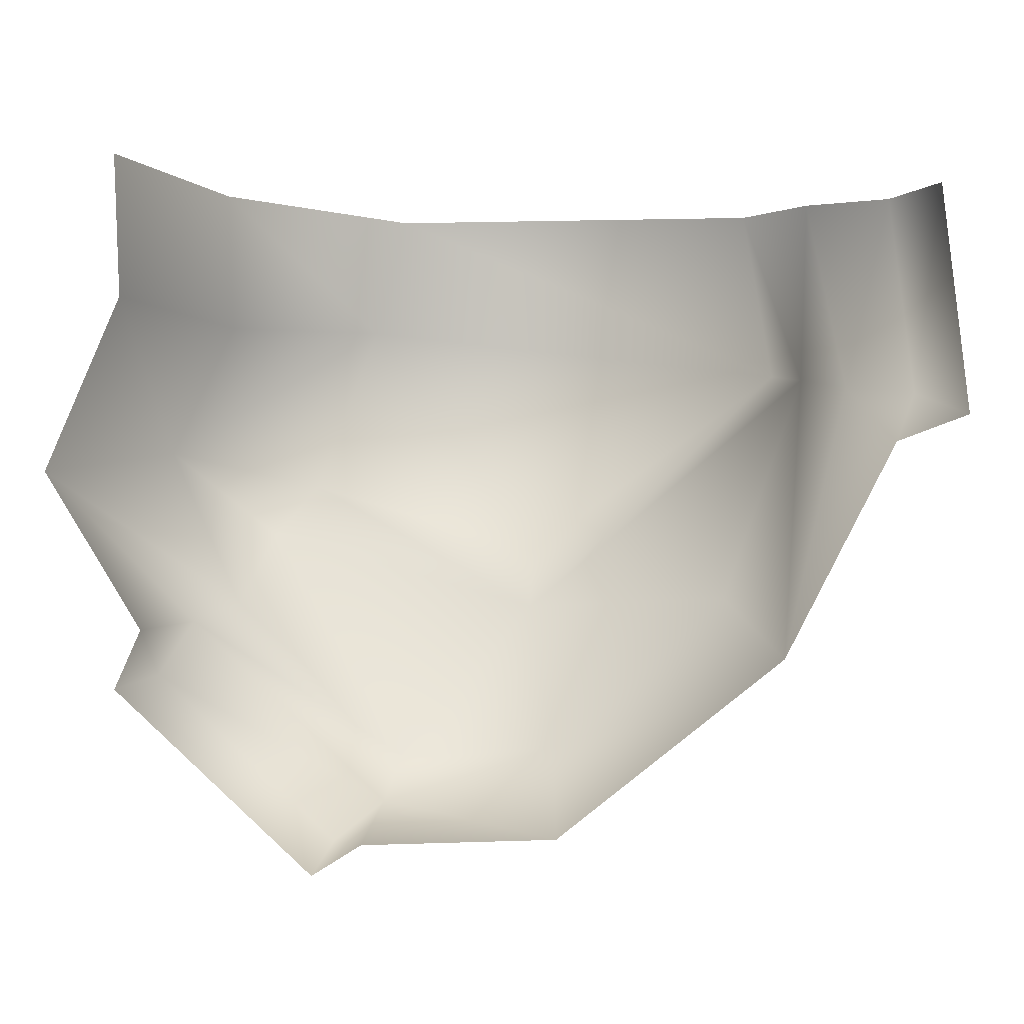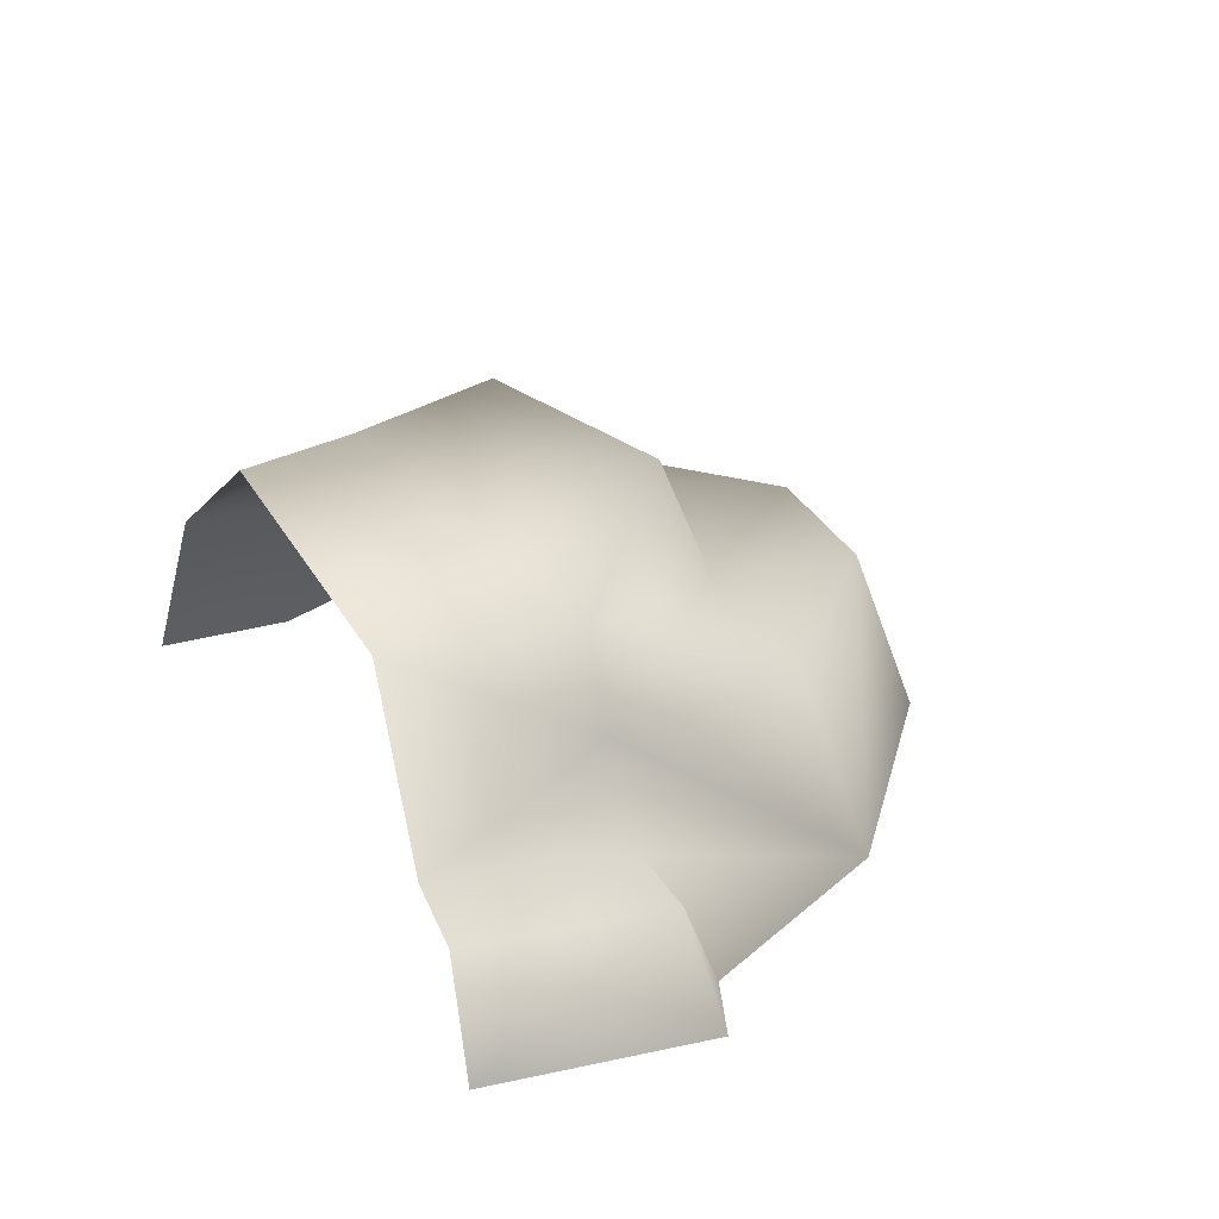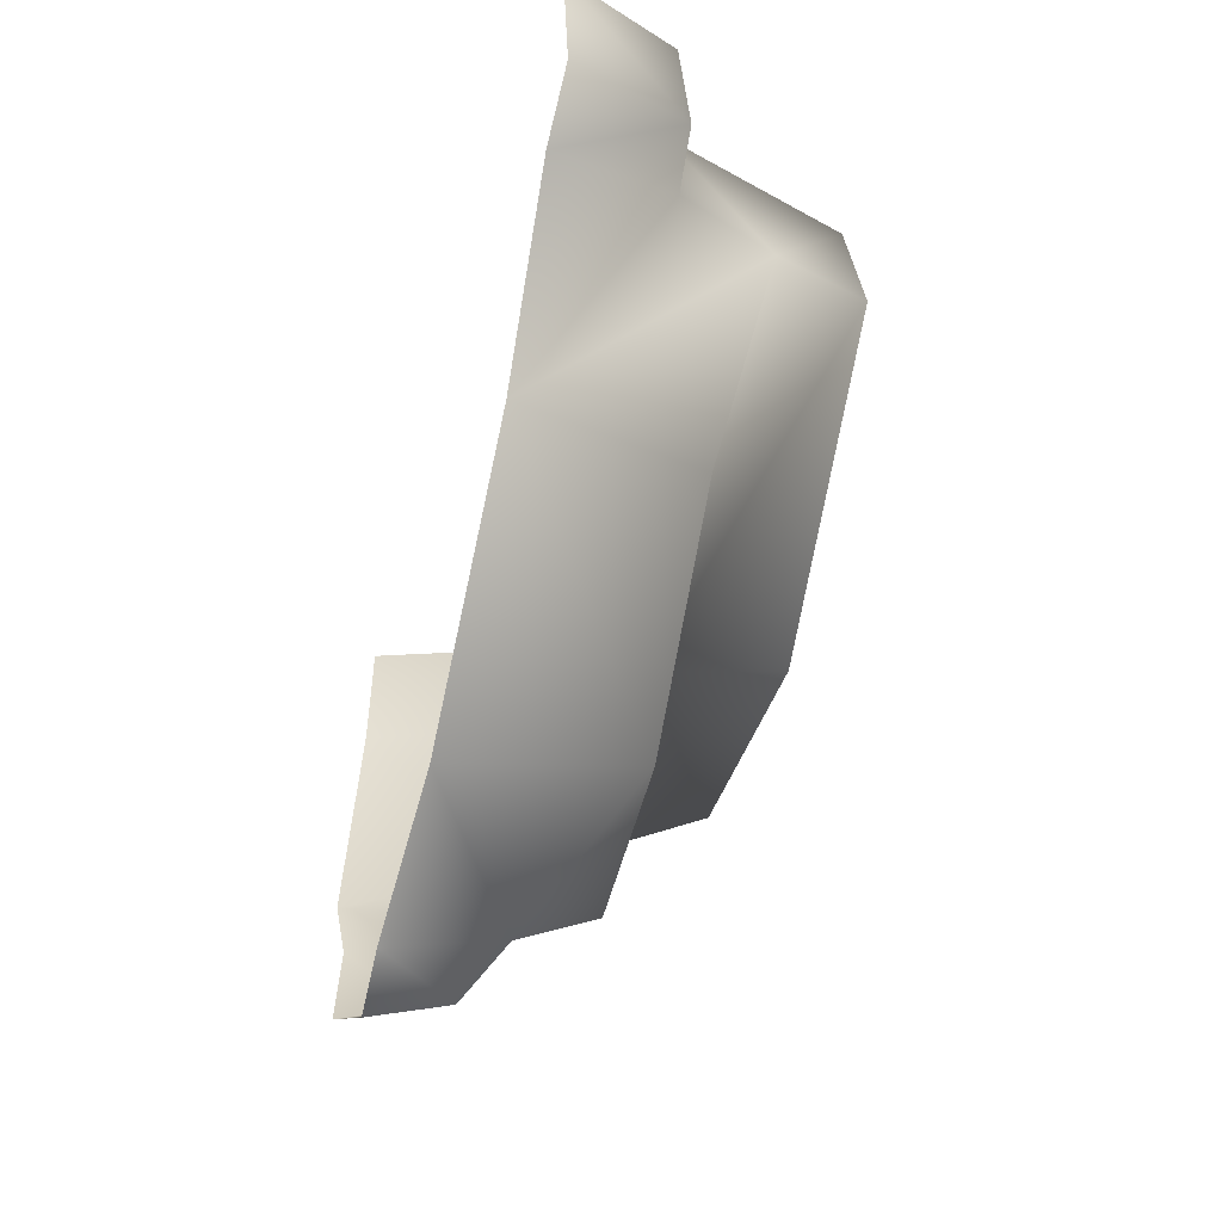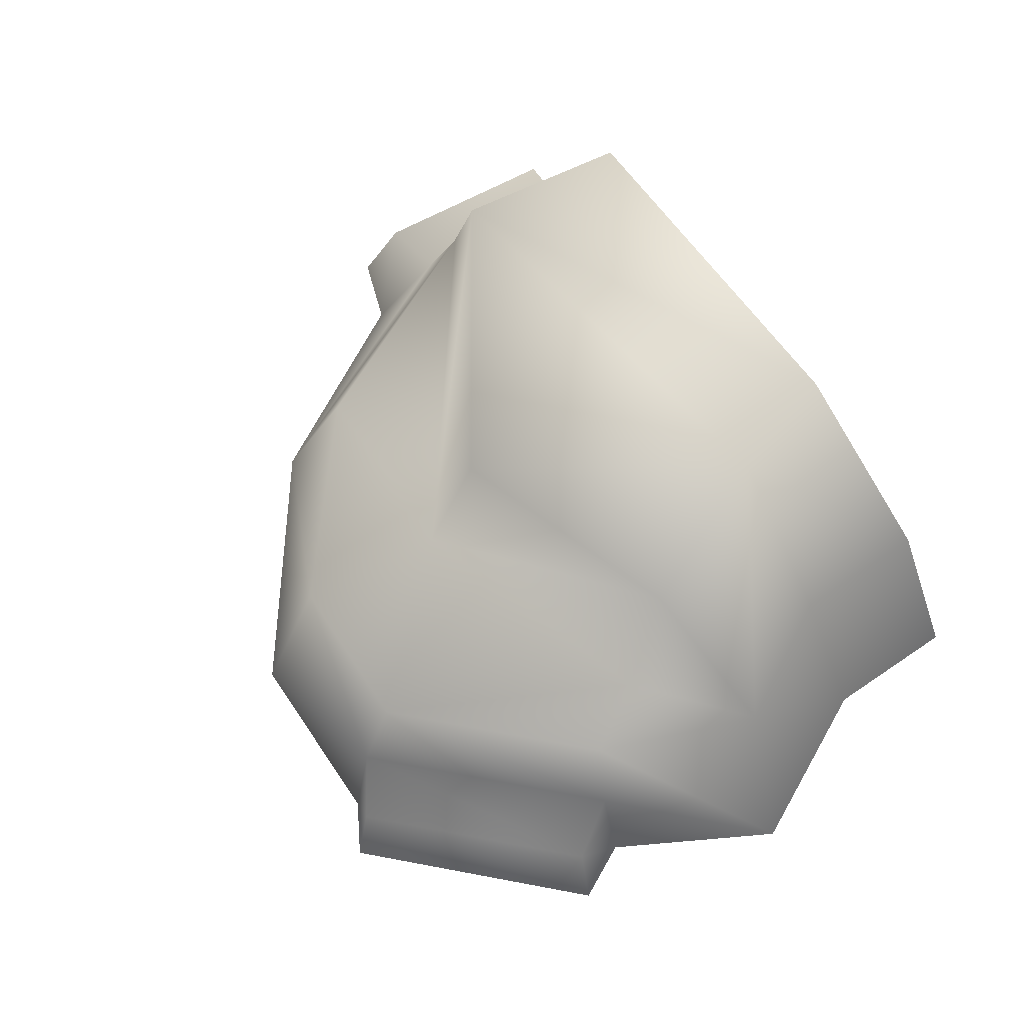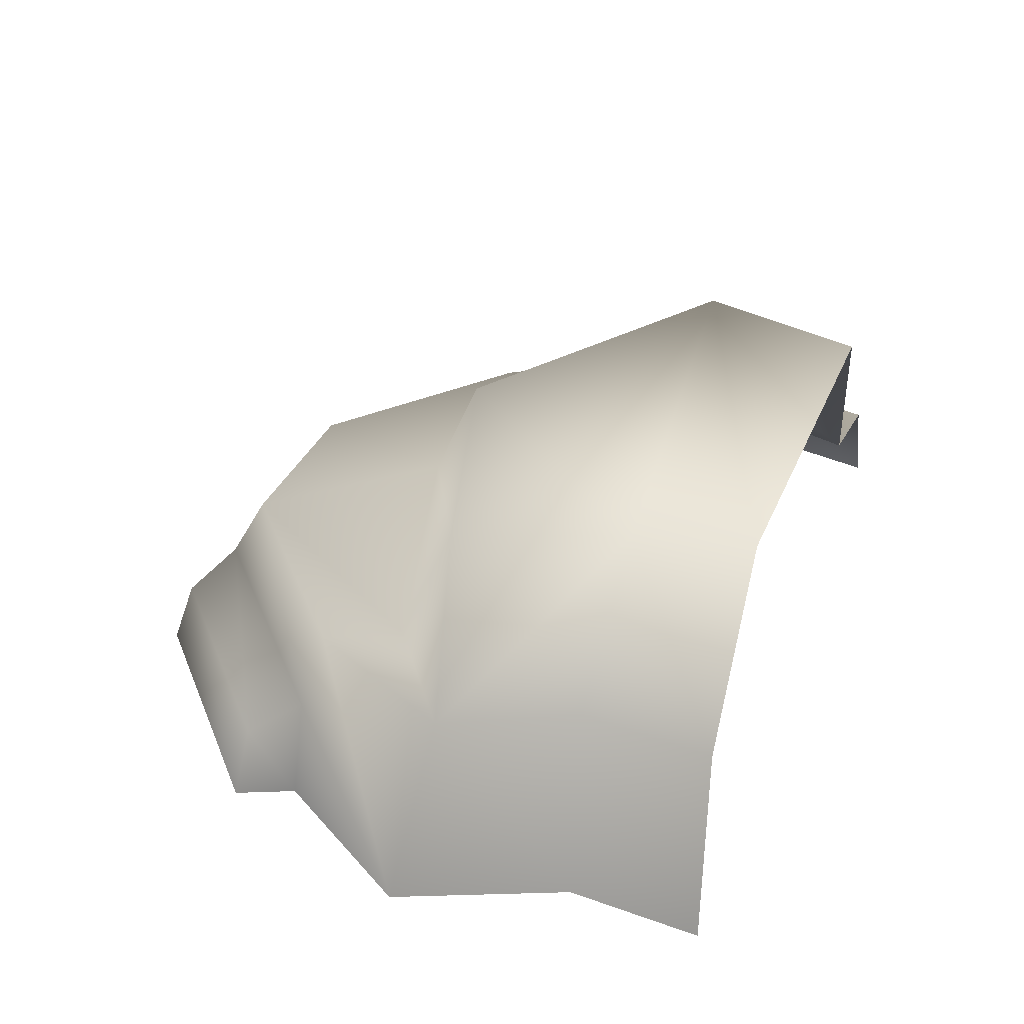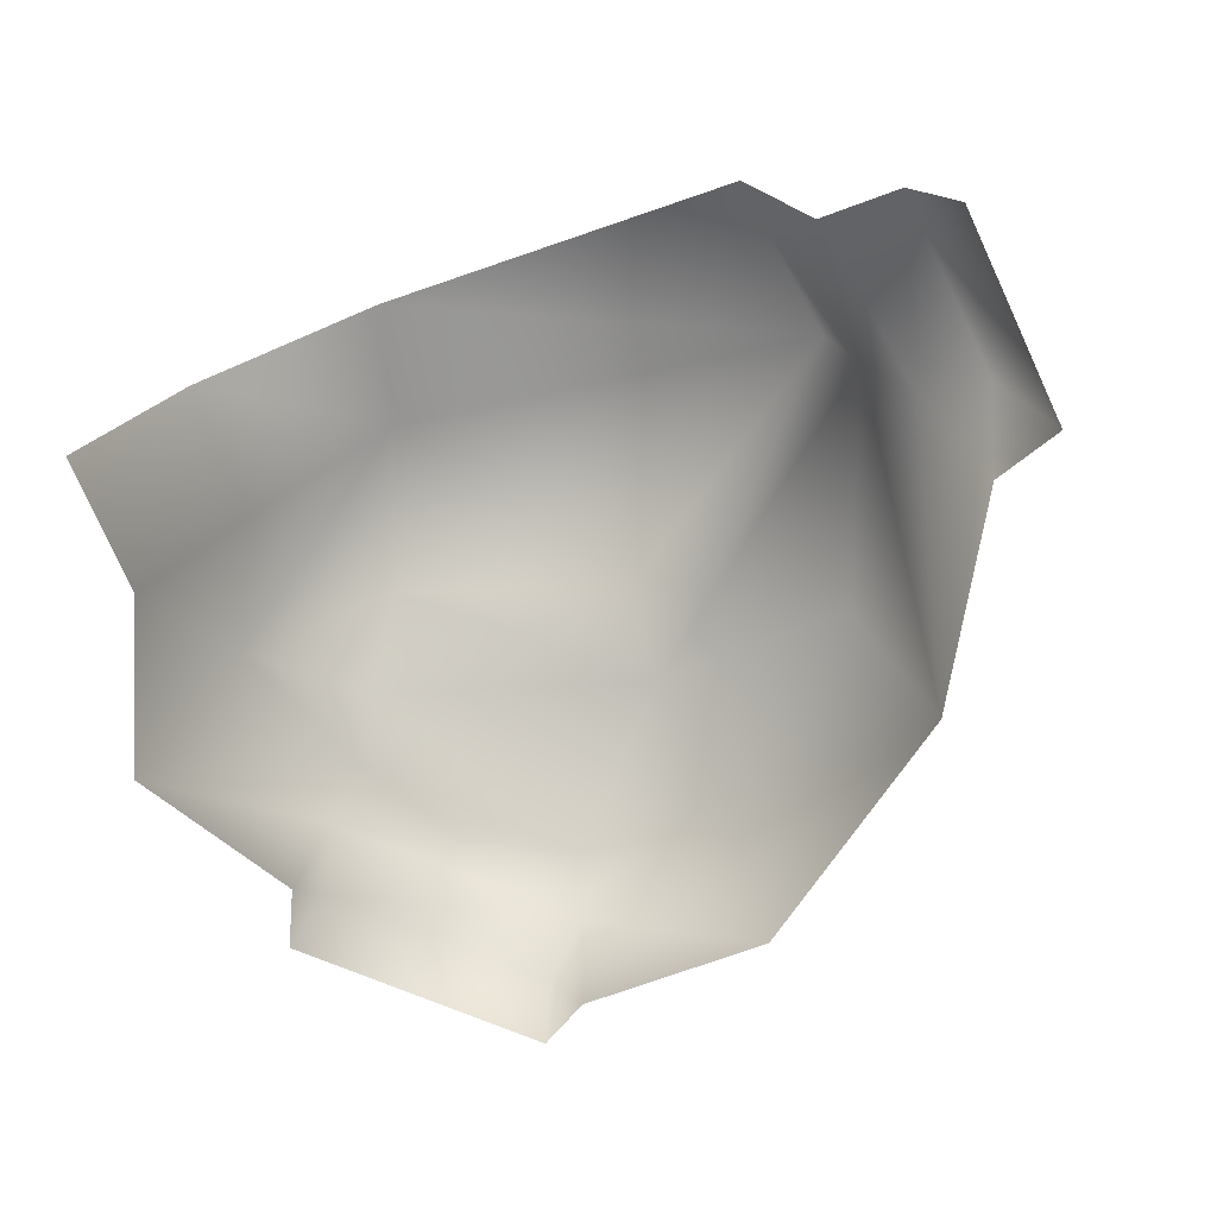
<metadata>
{"format":"obj","ext":"obj","renderer":"f3d","projection":"perspective","resolution":1024,"background":"white","views":[{"elev":1.1,"azim":4.3,"up":"+Z"},{"elev":29.3,"azim":65.4,"up":"+Y"},{"elev":-53.0,"azim":75.0,"up":"+Z"},{"elev":66.0,"azim":-126.4,"up":"+Y"},{"elev":40.1,"azim":-68.3,"up":"+Y"},{"elev":-66.5,"azim":18.8,"up":"+Y"}]}
</metadata>
<code>
g fcbg_desert_004_stone_10
v -1.968 1.445 0.7541
v -2.006 1.445 1.871
v -2.62 0.0006537 2.035
v -2.581 0.0006537 0.9183
v -0.8891 2.495 0.77
v -0.63 2.495 1.75
v -2.488 1.445 -0.3059
v -3.183 0.0006537 -0.4561
v 2.61 2.495 0.3737
v 2.359 2.495 1.772
v 2.825 1.763 0.3131
v 0.5527 1.445 -1.589
v 2.823 0.9864 1.695
v 0.5028 2.495 -1.166
v -1.418 2.495 -0.5987
v -1.605 1.445 -0.9944
v -1.923 1.445 -1.574
v -2.186 0.8573 -1.69
v -2.423 0.0006537 -1.703
v -0.5428 1.445 -2.853
v -2.417 0.588 -2.108
v -2.632 0.0006537 -2.172
v -0.6081 0.8573 -3.156
v -0.9811 0.588 -3.443
v -1.069 0.0006537 -3.623
v -0.6776 0.0004892 -3.376
v 0.85 -0.0005598 -3.314
v 0.7484 1.445 -2.784
v 2.61 0.0006537 -1.901
v 2.168 1.445 -1.516
v 3.142 0.9864 0.2233
v 3.459 0.00123 -0.2252
v 3.475 0.9139 1.734
v 3.686 0.9139 0.1731
v 4.008 0.001319 -0.01824
v 3.791 0.001319 1.748
g fcbg_desert_004_stone_10_0
f 3 2 1
f 4 3 1
f 1 2 5
f 2 6 5
f 4 1 7
f 1 5 7
f 8 4 7
f 5 6 9
f 6 10 9
f 9 10 11
f 11 12 9
f 10 13 11
f 5 9 14
f 14 9 12
f 15 5 14
f 7 5 15
f 15 14 12
f 15 16 7
f 16 15 12
f 7 17 8
f 7 16 17
f 17 18 8
f 8 18 19
f 17 16 20
f 16 12 20
f 17 20 18
f 19 18 21
f 22 19 21
f 20 23 18
f 18 23 21
f 22 21 24
f 23 24 21
f 25 22 24
f 26 25 24
f 23 26 24
f 27 26 23
f 20 28 23
f 28 27 23
f 20 12 28
f 28 29 27
f 28 12 30
f 30 29 28
f 30 12 11
f 11 29 30
f 31 29 11
f 11 13 31
f 32 29 31
f 13 33 31
f 34 32 31
f 33 34 31
f 35 32 34
f 34 33 36
f 35 34 36

</code>
